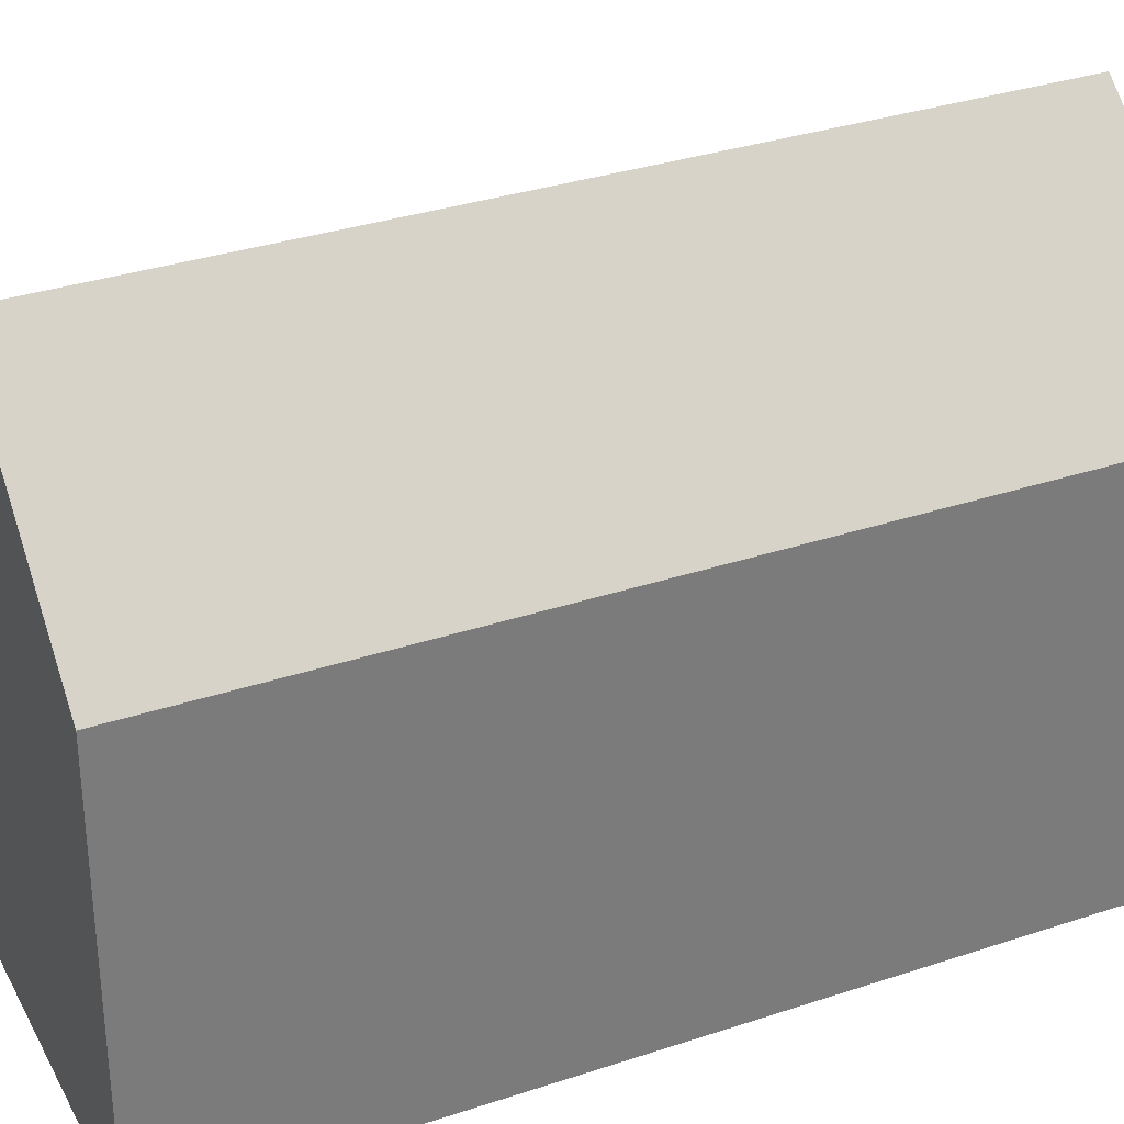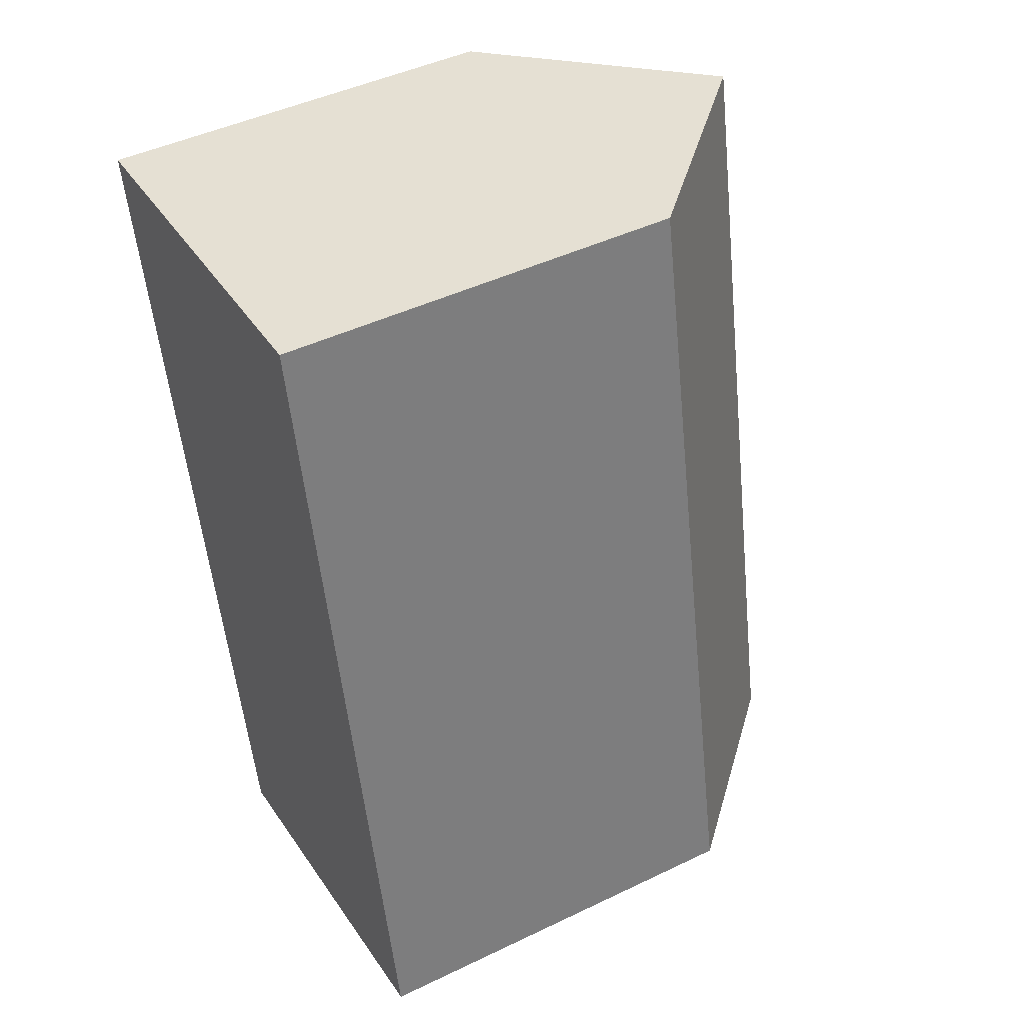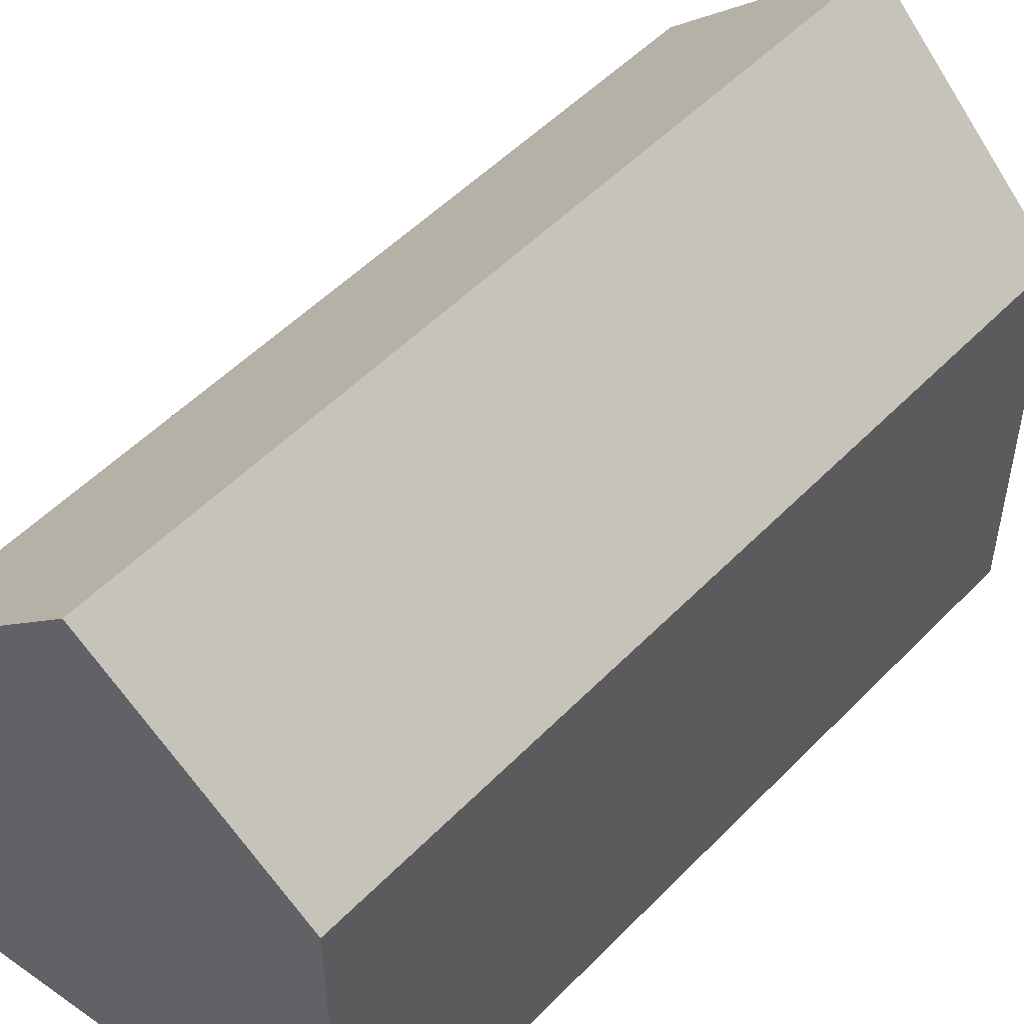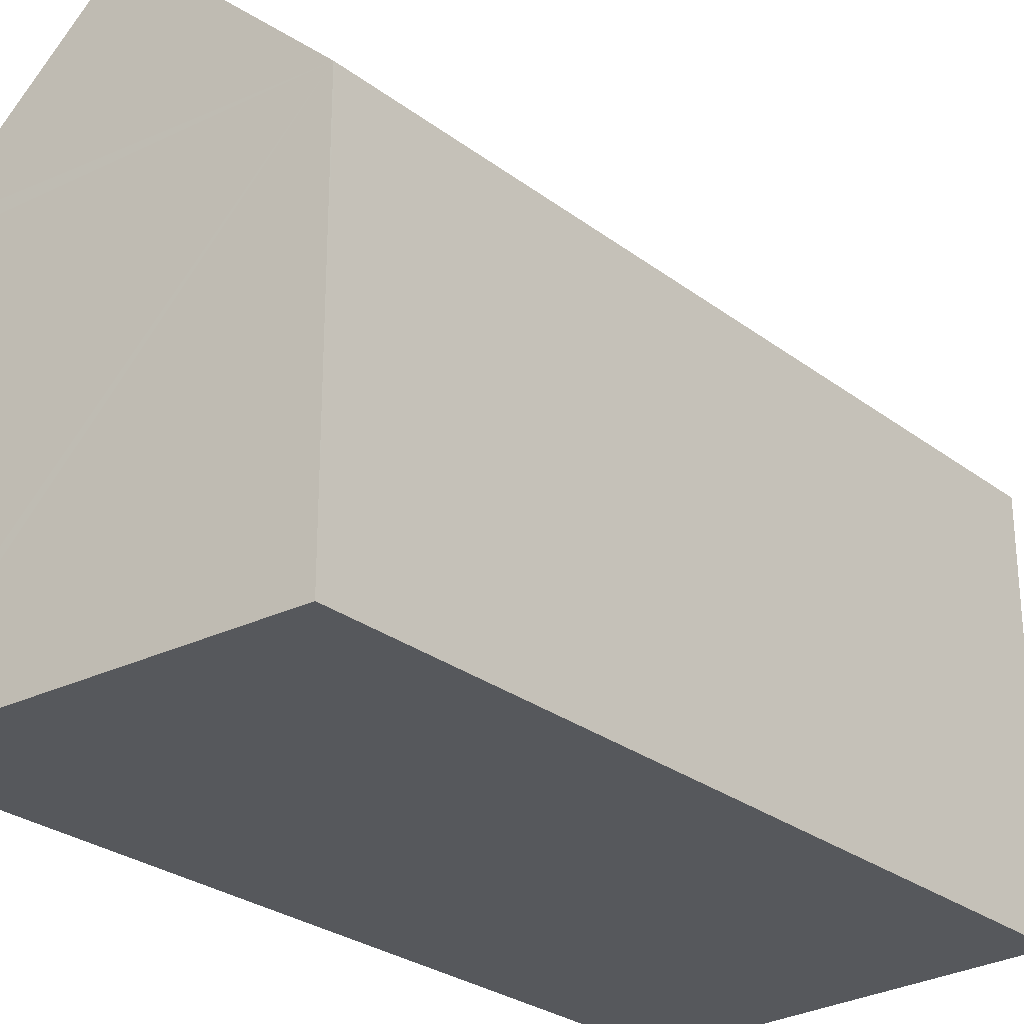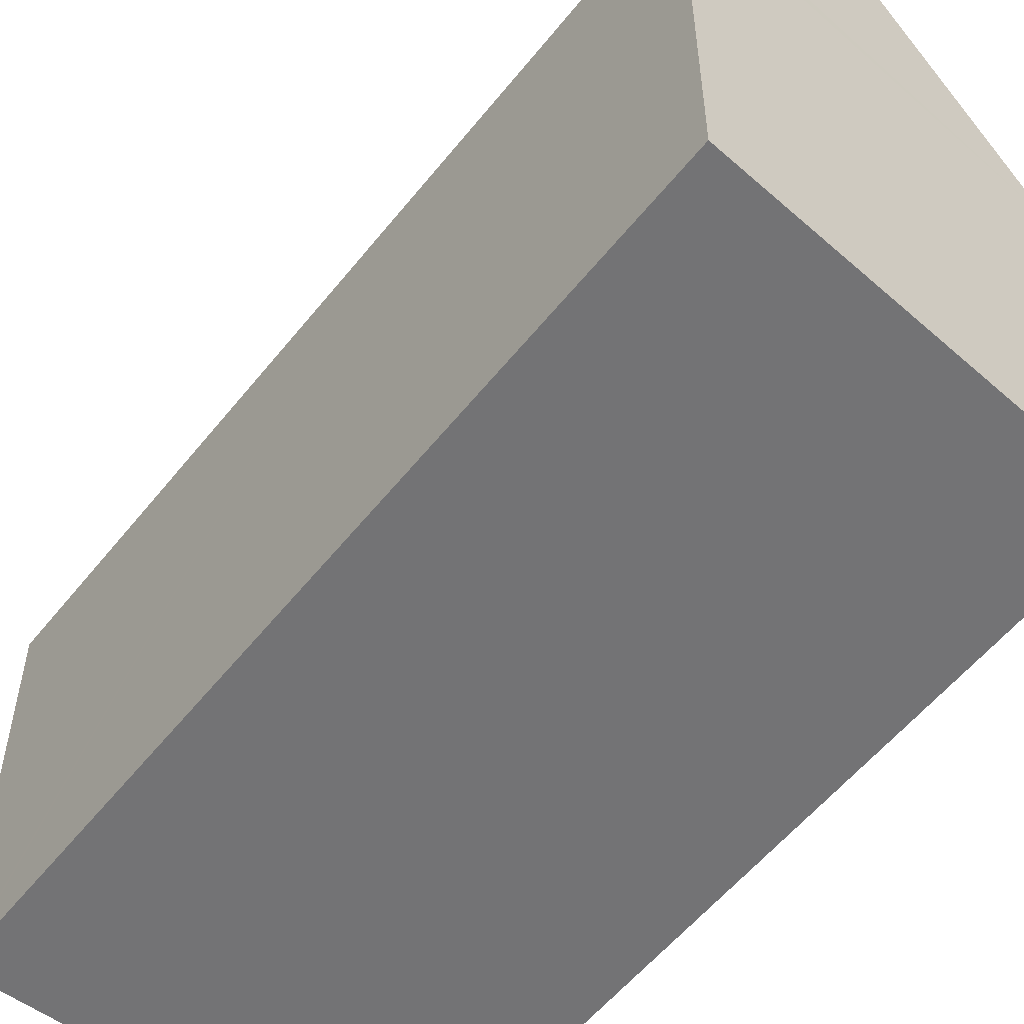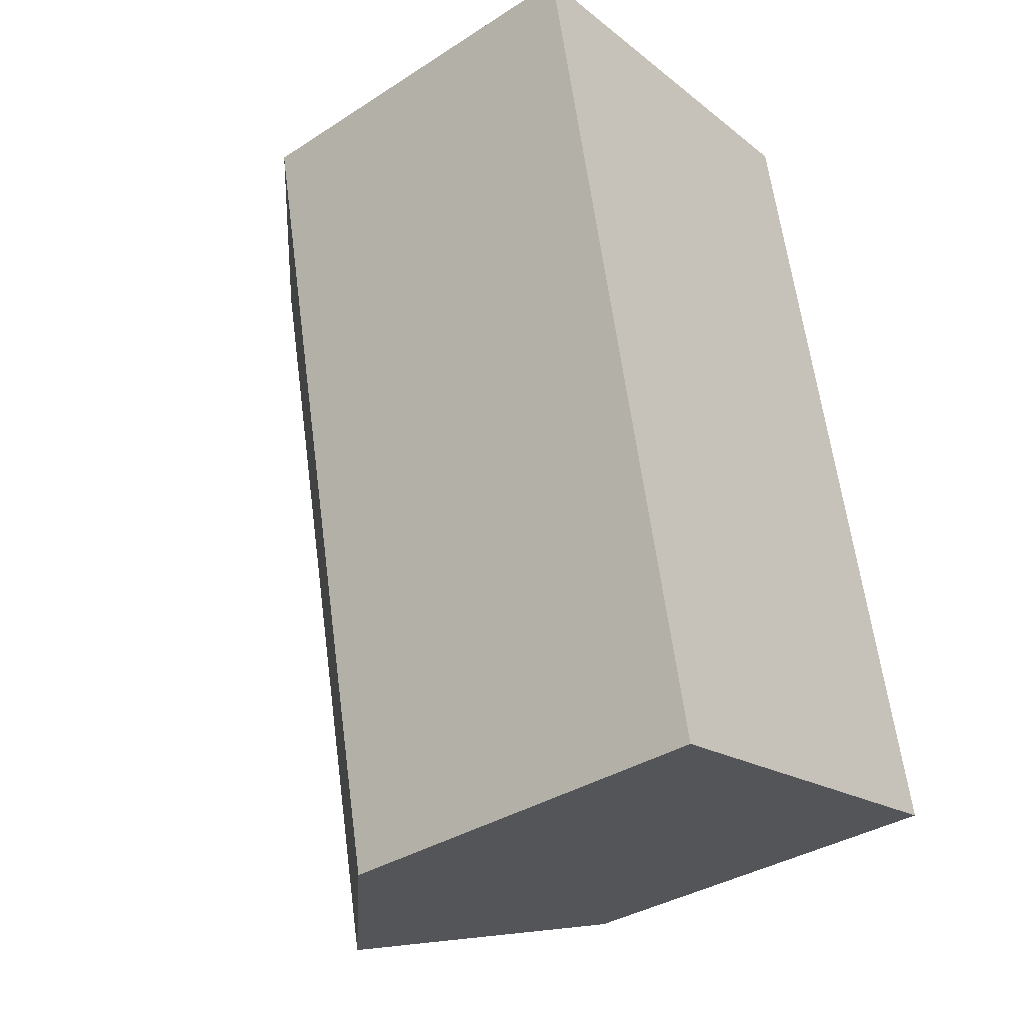
<metadata>
{"format":"obj","ext":"obj","renderer":"f3d","projection":"perspective","resolution":1024,"background":"white","views":[{"elev":32.7,"azim":-126.7,"up":"+Y"},{"elev":45.7,"azim":61.1,"up":"+Z"},{"elev":51.6,"azim":30.5,"up":"+Y"},{"elev":-27.8,"azim":29.5,"up":"+Y"},{"elev":-56.0,"azim":-49.7,"up":"+Y"},{"elev":-35.7,"azim":-49.8,"up":"+Z"}]}
</metadata>
<code>
v  0.452 11.11 0.053
v  1.939 10.68 -9.296
v  0 10.68 6.539e-16
v  5.313 15.74 0.643
v  9.897 15.74 -21.34
v  2.769 10.68 -13.28
v  4.653 10.68 -22.31
v  4.689 10.68 -22.48
v  5.114 11.09 -22.39
v  6.509 12.45 -22.08
v  10.63 10.67 1.289
v  10.64 10.67 1.252
v  15.1 10.69 -20.2
v  0 0 0
v  0.452 -3.245e-18 0.053
v  5.313 -3.937e-17 0.643
v  10.63 -7.893e-17 1.289
v  15.1 1.237e-15 -20.2
v  10.64 -7.666e-17 1.252
v  9.897 1.307e-15 -21.34
v  4.689 1.377e-15 -22.48
v  6.509 1.352e-15 -22.08
v  5.114 1.371e-15 -22.39
v  4.653 1.366e-15 -22.31
v  2.769 8.13e-16 -13.28
v  1.939 5.692e-16 -9.296
g defaultobject
f 1 2 3
f 2 1 4
f 2 4 5
f 2 5 6
f 6 5 7
f 7 5 8
f 8 5 9
f 9 5 10
f 11 5 4
f 5 11 12
f 5 12 13
f 1 11 4
f 11 1 3
f 11 3 14
f 11 14 15
f 11 15 16
f 11 16 17
f 17 12 11
f 12 17 13
f 13 17 18
f 18 17 19
f 13 10 5
f 10 13 18
f 10 18 9
f 9 18 8
f 8 18 20
f 8 20 21
f 21 20 22
f 21 22 23
f 21 7 8
f 7 21 6
f 6 21 2
f 2 21 24
f 2 24 25
f 2 25 3
f 3 25 26
f 3 26 14
f 23 24 21
f 24 23 22
f 24 22 20
f 24 20 18
f 24 18 19
f 24 19 25
f 25 19 26
f 26 19 15
f 26 15 14
f 15 19 16
f 16 19 17

</code>
